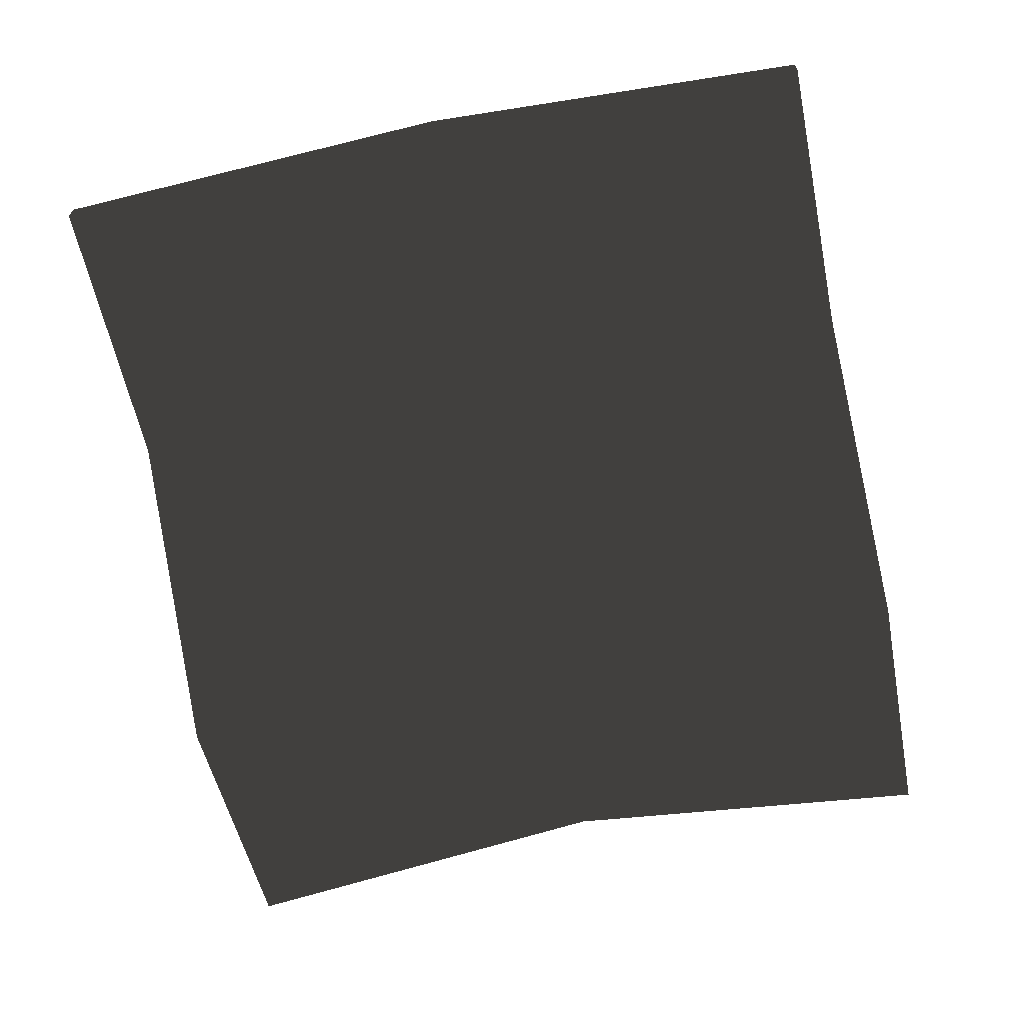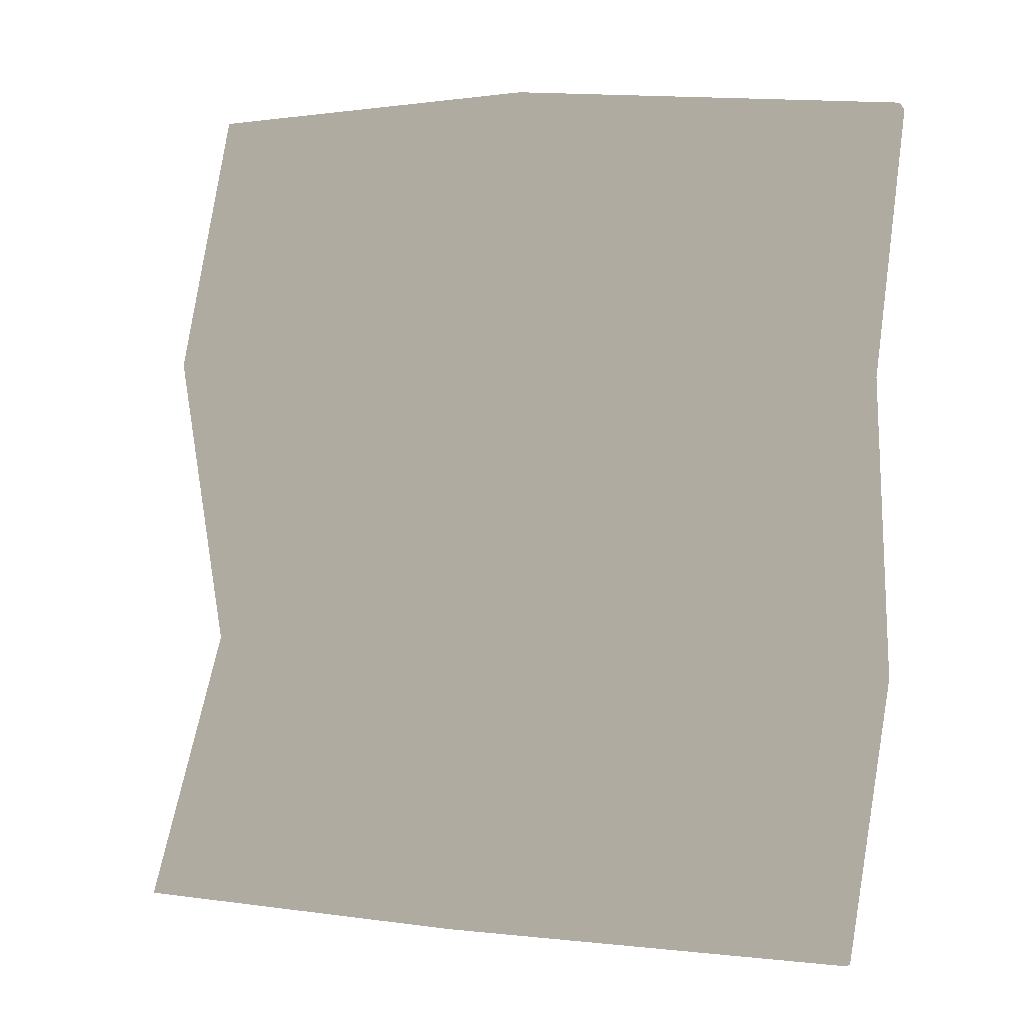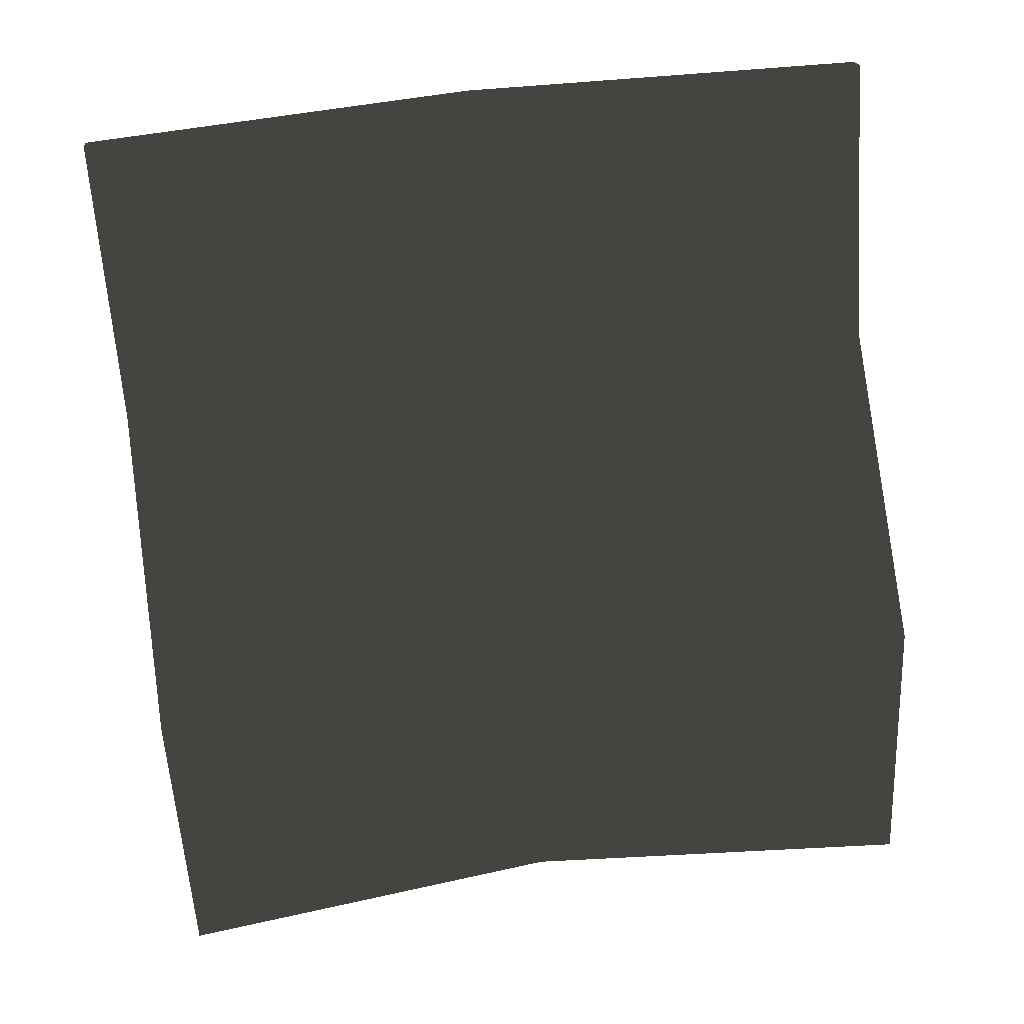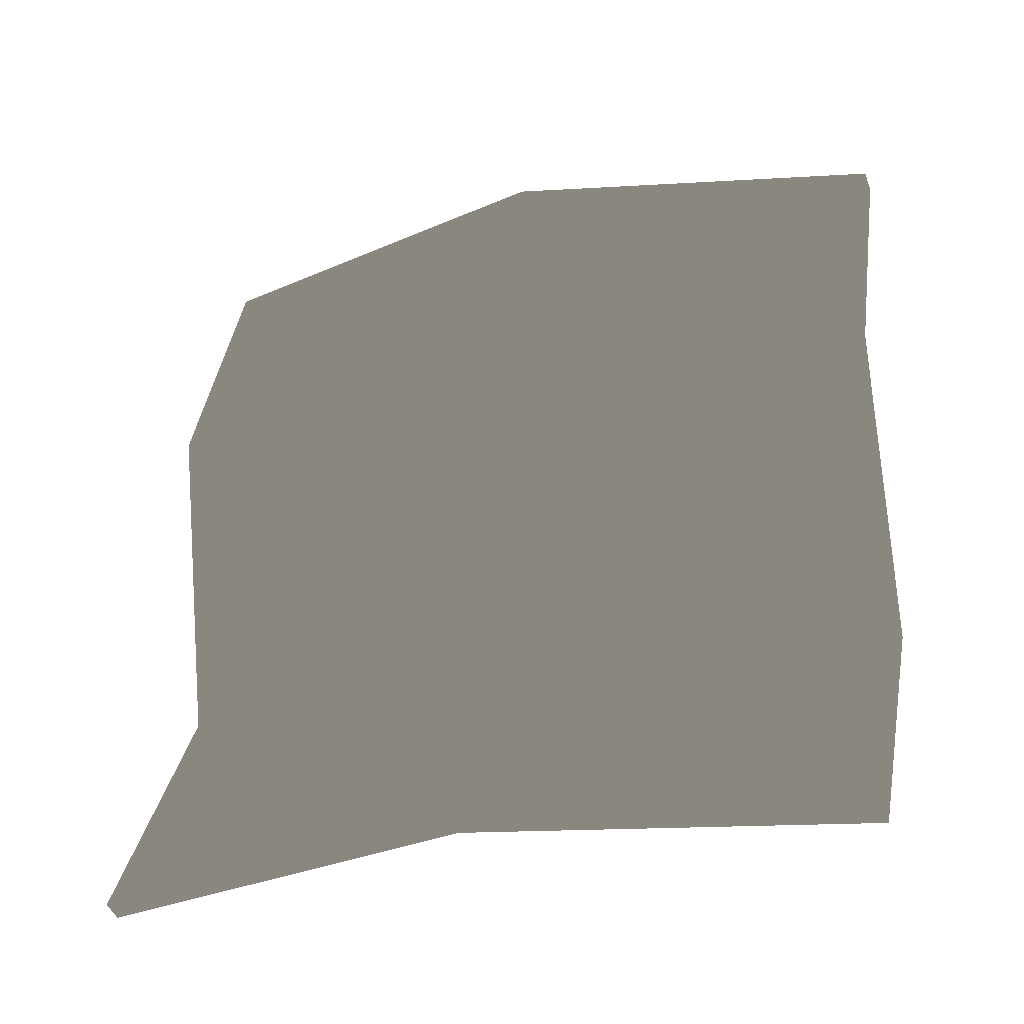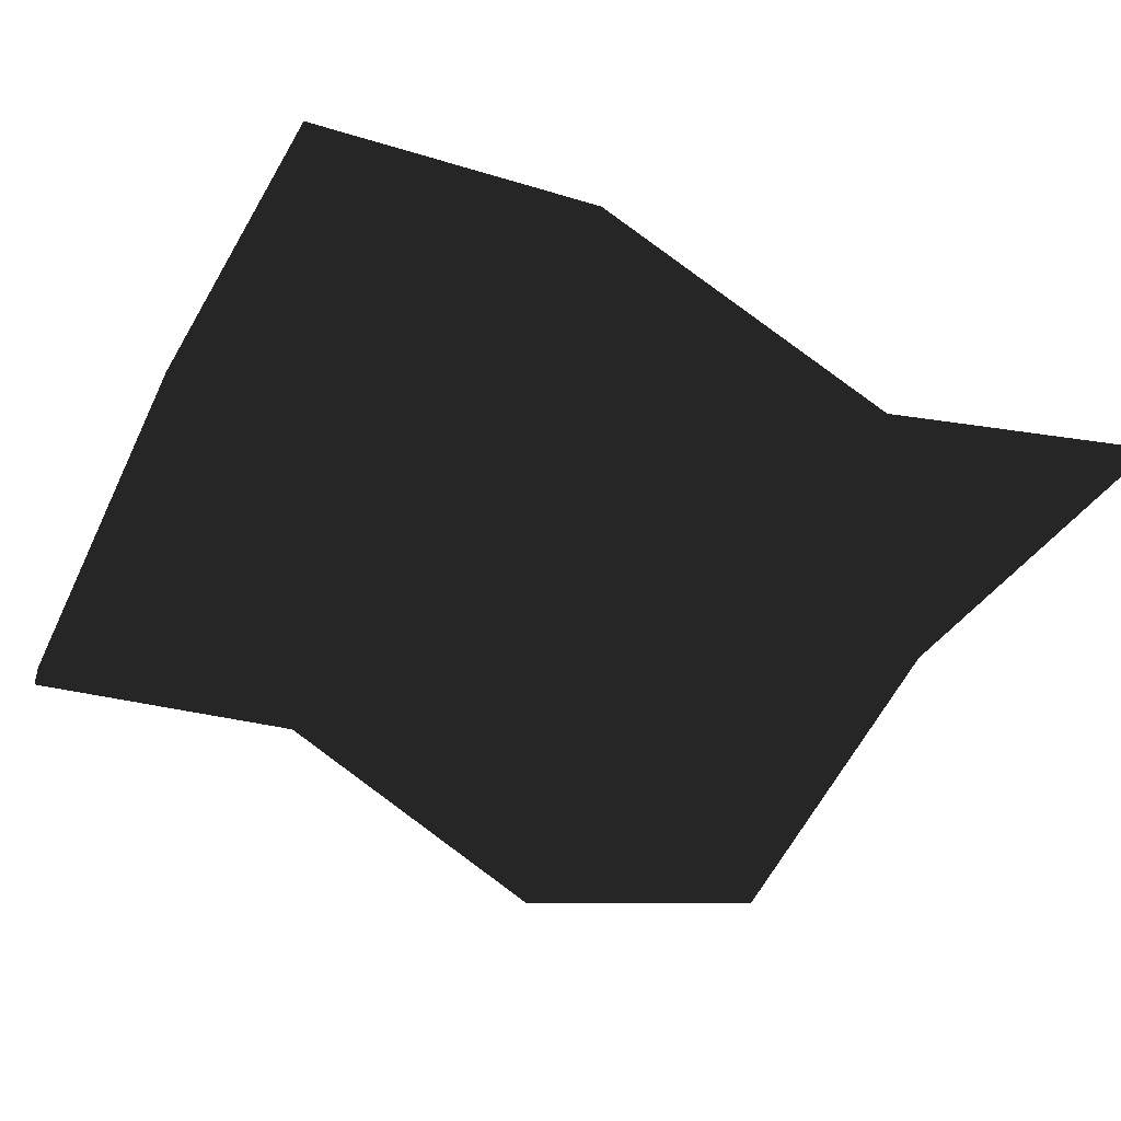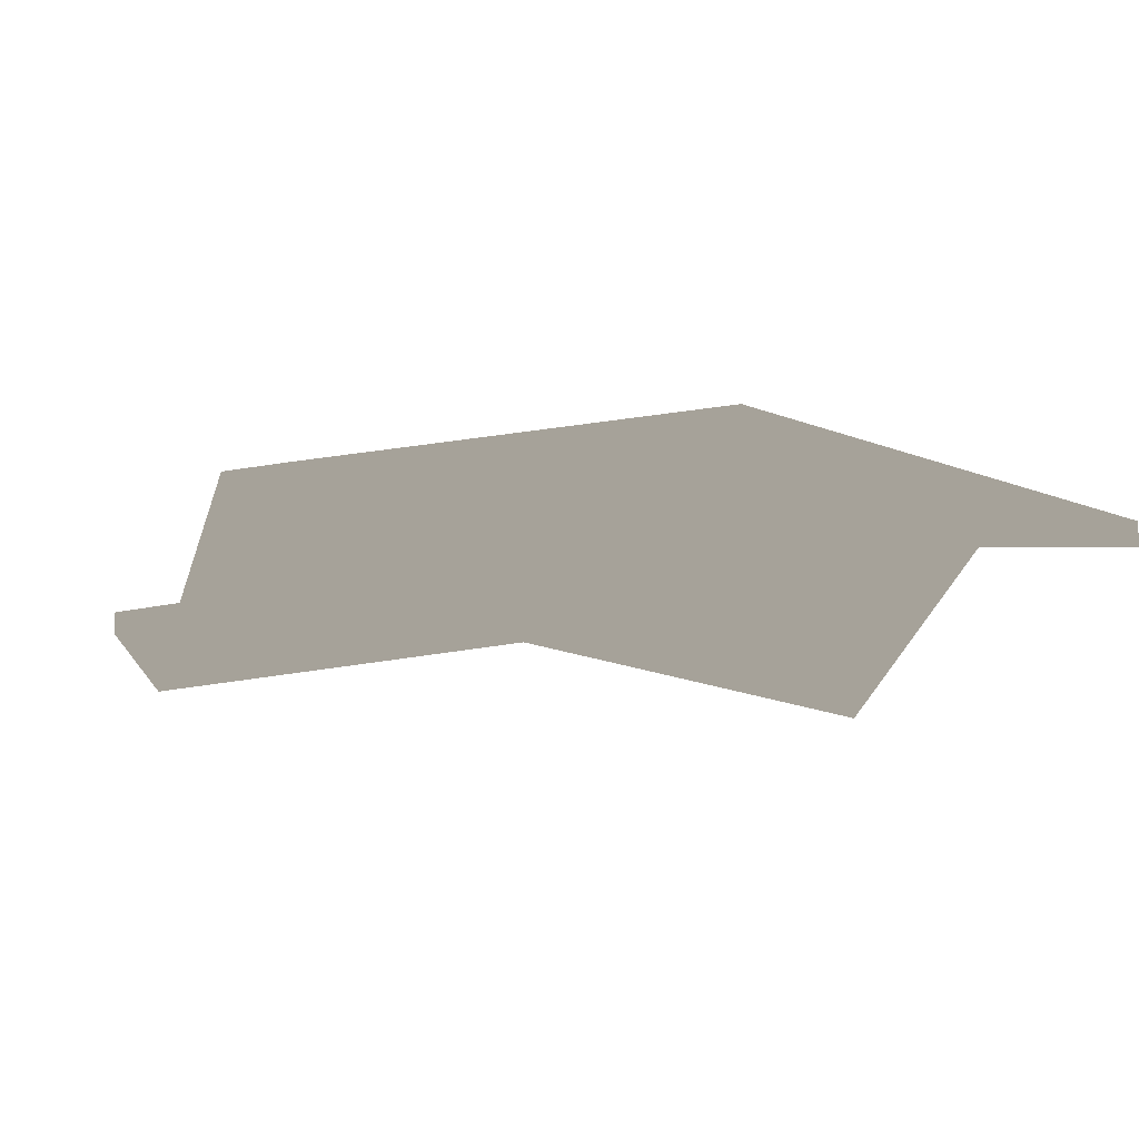
<metadata>
{"format":"obj","ext":"obj","renderer":"f3d","projection":"perspective","resolution":1024,"background":"white","views":[{"elev":-67.0,"azim":-173.5,"up":"+Z"},{"elev":-8.5,"azim":21.2,"up":"+Y"},{"elev":18.4,"azim":173.5,"up":"+Y"},{"elev":-43.5,"azim":19.1,"up":"+Y"},{"elev":-45.6,"azim":-120.8,"up":"+Z"},{"elev":-9.4,"azim":155.4,"up":"+Z"}]}
</metadata>
<code>
v 1.909 1.527 -0.6748 0.7529 0.7529 0.7529 #0.502
v 1.909 1.527 -0.5498 0.7529 0.7529 0.7529 #0.502
v 1.778 0.03247 -0.1748 0.7529 0.7529 0.7529 #0.502
v 1.778 0.03247 -0.04981 0.7529 0.7529 0.7529 #0.502
v 1.778 0.03247 -0.1748 0.7529 0.7529 0.7529 #0.502
v 1.909 1.527 -0.5498 0.7529 0.7529 0.7529 #0.502
v 1.909 1.527 -0.6748 0.7529 0.7529 0.7529 #0.502
v 2.04 3.021 0.07495 0.7529 0.7529 0.7529 #0.502
v 1.909 1.527 -0.5498 0.7529 0.7529 0.7529 #0.502
v 1.909 1.527 -0.5498 0.7529 0.7529 0.7529 #0.502
v 2.04 3.021 0.07495 0.7529 0.7529 0.7529 #0.502
v 2.04 3.021 0.2 0.7529 0.7529 0.7529 #0.502
v 2.17 4.515 -0.1748 0.7529 0.7529 0.7529 #0.502
v 2.17 4.515 -0.04981 0.7529 0.7529 0.7529 #0.502
v 2.04 3.021 0.07495 0.7529 0.7529 0.7529 #0.502
v 2.04 3.021 0.2 0.7529 0.7529 0.7529 #0.502
v 2.04 3.021 0.07495 0.7529 0.7529 0.7529 #0.502
v 2.17 4.515 -0.04981 0.7529 0.7529 0.7529 #0.502
v 1.778 0.03247 -0.04981 0.7529 0.7529 0.7529 #0.502
v 1.909 1.527 -0.5498 0.7529 0.7529 0.7529 #0.502
v -0.2139 0.2068 0.3499 0.7529 0.7529 0.7529 #0.502
v -0.2139 0.2068 0.3499 0.7529 0.7529 0.7529 #0.502
v 1.909 1.527 -0.5498 0.7529 0.7529 0.7529 #0.502
v -0.08325 1.701 -0.1499 0.7529 0.7529 0.7529 #0.502
v -2.206 0.3811 -0.04981 0.7529 0.7529 0.7529 #0.502
v -0.2139 0.2068 0.3499 0.7529 0.7529 0.7529 #0.502
v -2.075 1.875 -0.5498 0.7529 0.7529 0.7529 #0.502
v -0.2139 0.2068 0.3499 0.7529 0.7529 0.7529 #0.502
v -0.08325 1.701 -0.1499 0.7529 0.7529 0.7529 #0.502
v -2.075 1.875 -0.5498 0.7529 0.7529 0.7529 #0.502
v 2.04 3.021 0.2 0.7529 0.7529 0.7529 #0.502
v 0.04736 3.196 0.5999 0.7529 0.7529 0.7529 #0.502
v 1.909 1.527 -0.5498 0.7529 0.7529 0.7529 #0.502
v -0.08325 1.701 -0.1499 0.7529 0.7529 0.7529 #0.502
v 1.909 1.527 -0.5498 0.7529 0.7529 0.7529 #0.502
v 0.04736 3.196 0.5999 0.7529 0.7529 0.7529 #0.502
v -0.08325 1.701 -0.1499 0.7529 0.7529 0.7529 #0.502
v 0.04736 3.196 0.5999 0.7529 0.7529 0.7529 #0.502
v -2.075 1.875 -0.5498 0.7529 0.7529 0.7529 #0.502
v -2.075 1.875 -0.5498 0.7529 0.7529 0.7529 #0.502
v 0.04736 3.196 0.5999 0.7529 0.7529 0.7529 #0.502
v -1.945 3.37 0.2 0.7529 0.7529 0.7529 #0.502
v 2.04 3.021 0.2 0.7529 0.7529 0.7529 #0.502
v 2.17 4.515 -0.04981 0.7529 0.7529 0.7529 #0.502
v 0.04736 3.196 0.5999 0.7529 0.7529 0.7529 #0.502
v 0.04736 3.196 0.5999 0.7529 0.7529 0.7529 #0.502
v 2.17 4.515 -0.04981 0.7529 0.7529 0.7529 #0.502
v 0.178 4.69 0.3499 0.7529 0.7529 0.7529 #0.502
v 0.04736 3.196 0.5999 0.7529 0.7529 0.7529 #0.502
v 0.178 4.69 0.3499 0.7529 0.7529 0.7529 #0.502
v -1.945 3.37 0.2 0.7529 0.7529 0.7529 #0.502
v -1.945 3.37 0.2 0.7529 0.7529 0.7529 #0.502
v 0.178 4.69 0.3499 0.7529 0.7529 0.7529 #0.502
v -1.814 4.864 -0.04981 0.7529 0.7529 0.7529 #0.502
v 1.778 0.03247 -0.1748 0.7529 0.7529 0.7529 #0.502
v 1.778 0.03247 -0.04981 0.7529 0.7529 0.7529 #0.502
v -0.2139 0.2068 0.1748 0.7529 0.7529 0.7529 #0.502
v -0.2139 0.2068 0.3499 0.7529 0.7529 0.7529 #0.502
v -0.2139 0.2068 0.1748 0.7529 0.7529 0.7529 #0.502
v 1.778 0.03247 -0.04981 0.7529 0.7529 0.7529 #0.502
v -2.206 0.3811 -0.1748 0.7529 0.7529 0.7529 #0.502
v -0.2139 0.2068 0.1748 0.7529 0.7529 0.7529 #0.502
v -2.206 0.3811 -0.04981 0.7529 0.7529 0.7529 #0.502
v -2.206 0.3811 -0.04981 0.7529 0.7529 0.7529 #0.502
v -0.2139 0.2068 0.1748 0.7529 0.7529 0.7529 #0.502
v -0.2139 0.2068 0.3499 0.7529 0.7529 0.7529 #0.502
v -2.206 0.3811 -0.04981 0.7529 0.7529 0.7529 #0.502
v -2.075 1.875 -0.5498 0.7529 0.7529 0.7529 #0.502
v -2.206 0.3811 -0.1748 0.7529 0.7529 0.7529 #0.502
v -2.206 0.3811 -0.1748 0.7529 0.7529 0.7529 #0.502
v -2.075 1.875 -0.5498 0.7529 0.7529 0.7529 #0.502
v -2.075 1.875 -0.6748 0.7529 0.7529 0.7529 #0.502
v -1.945 3.37 0.2 0.7529 0.7529 0.7529 #0.502
v -1.945 3.37 0.07495 0.7529 0.7529 0.7529 #0.502
v -2.075 1.875 -0.5498 0.7529 0.7529 0.7529 #0.502
v -2.075 1.875 -0.6748 0.7529 0.7529 0.7529 #0.502
v -2.075 1.875 -0.5498 0.7529 0.7529 0.7529 #0.502
v -1.945 3.37 0.07495 0.7529 0.7529 0.7529 #0.502
v -1.945 3.37 0.2 0.7529 0.7529 0.7529 #0.502
v -1.814 4.864 -0.04981 0.7529 0.7529 0.7529 #0.502
v -1.945 3.37 0.07495 0.7529 0.7529 0.7529 #0.502
v -1.945 3.37 0.07495 0.7529 0.7529 0.7529 #0.502
v -1.814 4.864 -0.04981 0.7529 0.7529 0.7529 #0.502
v -1.814 4.864 -0.1748 0.7529 0.7529 0.7529 #0.502
v 2.17 4.515 -0.1748 0.7529 0.7529 0.7529 #0.502
v 0.178 4.69 0.1748 0.7529 0.7529 0.7529 #0.502
v 2.17 4.515 -0.04981 0.7529 0.7529 0.7529 #0.502
v 0.178 4.69 0.3499 0.7529 0.7529 0.7529 #0.502
v 2.17 4.515 -0.04981 0.7529 0.7529 0.7529 #0.502
v 0.178 4.69 0.1748 0.7529 0.7529 0.7529 #0.502
v 0.178 4.69 0.3499 0.7529 0.7529 0.7529 #0.502
v 0.178 4.69 0.1748 0.7529 0.7529 0.7529 #0.502
v -1.814 4.864 -0.04981 0.7529 0.7529 0.7529 #0.502
v -1.814 4.864 -0.04981 0.7529 0.7529 0.7529 #0.502
v 0.178 4.69 0.1748 0.7529 0.7529 0.7529 #0.502
v -1.814 4.864 -0.1748 0.7529 0.7529 0.7529 #0.502
v -0.08325 1.701 -0.325 0.7529 0.7529 0.7529 #0.502
v -0.2139 0.2068 0.1748 0.7529 0.7529 0.7529 #0.502
v -2.075 1.875 -0.6748 0.7529 0.7529 0.7529 #0.502
v -2.206 0.3811 -0.1748 0.7529 0.7529 0.7529 #0.502
v -2.075 1.875 -0.6748 0.7529 0.7529 0.7529 #0.502
v -0.2139 0.2068 0.1748 0.7529 0.7529 0.7529 #0.502
v -0.08325 1.701 -0.325 0.7529 0.7529 0.7529 #0.502
v 1.909 1.527 -0.6748 0.7529 0.7529 0.7529 #0.502
v -0.2139 0.2068 0.1748 0.7529 0.7529 0.7529 #0.502
v 1.778 0.03247 -0.1748 0.7529 0.7529 0.7529 #0.502
v -0.2139 0.2068 0.1748 0.7529 0.7529 0.7529 #0.502
v 1.909 1.527 -0.6748 0.7529 0.7529 0.7529 #0.502
v -1.945 3.37 0.07495 0.7529 0.7529 0.7529 #0.502
v 0.04736 3.196 0.4248 0.7529 0.7529 0.7529 #0.502
v -2.075 1.875 -0.6748 0.7529 0.7529 0.7529 #0.502
v -0.08325 1.701 -0.325 0.7529 0.7529 0.7529 #0.502
v -2.075 1.875 -0.6748 0.7529 0.7529 0.7529 #0.502
v 0.04736 3.196 0.4248 0.7529 0.7529 0.7529 #0.502
v -0.08325 1.701 -0.325 0.7529 0.7529 0.7529 #0.502
v 0.04736 3.196 0.4248 0.7529 0.7529 0.7529 #0.502
v 1.909 1.527 -0.6748 0.7529 0.7529 0.7529 #0.502
v 1.909 1.527 -0.6748 0.7529 0.7529 0.7529 #0.502
v 0.04736 3.196 0.4248 0.7529 0.7529 0.7529 #0.502
v 2.04 3.021 0.07495 0.7529 0.7529 0.7529 #0.502
v -1.814 4.864 -0.1748 0.7529 0.7529 0.7529 #0.502
v 0.178 4.69 0.1748 0.7529 0.7529 0.7529 #0.502
v -1.945 3.37 0.07495 0.7529 0.7529 0.7529 #0.502
v 0.04736 3.196 0.4248 0.7529 0.7529 0.7529 #0.502
v -1.945 3.37 0.07495 0.7529 0.7529 0.7529 #0.502
v 0.178 4.69 0.1748 0.7529 0.7529 0.7529 #0.502
v 0.178 4.69 0.1748 0.7529 0.7529 0.7529 #0.502
v 2.17 4.515 -0.1748 0.7529 0.7529 0.7529 #0.502
v 0.04736 3.196 0.4248 0.7529 0.7529 0.7529 #0.502
v 2.04 3.021 0.07495 0.7529 0.7529 0.7529 #0.502
v 0.04736 3.196 0.4248 0.7529 0.7529 0.7529 #0.502
v 2.17 4.515 -0.1748 0.7529 0.7529 0.7529 #0.502
f 1 2 3
f 4 5 6
f 7 8 9
f 10 11 12
f 13 14 15
f 16 17 18
f 19 20 21
f 22 23 24
f 25 26 27
f 28 29 30
f 31 32 33
f 34 35 36
f 37 38 39
f 40 41 42
f 43 44 45
f 46 47 48
f 49 50 51
f 52 53 54
f 55 56 57
f 58 59 60
f 61 62 63
f 64 65 66
f 67 68 69
f 70 71 72
f 73 74 75
f 76 77 78
f 79 80 81
f 82 83 84
f 85 86 87
f 88 89 90
f 91 92 93
f 94 95 96
f 97 98 99
f 100 101 102
f 103 104 105
f 106 107 108
f 109 110 111
f 112 113 114
f 115 116 117
f 118 119 120
f 121 122 123
f 124 125 126
f 127 128 129
f 130 131 132

</code>
